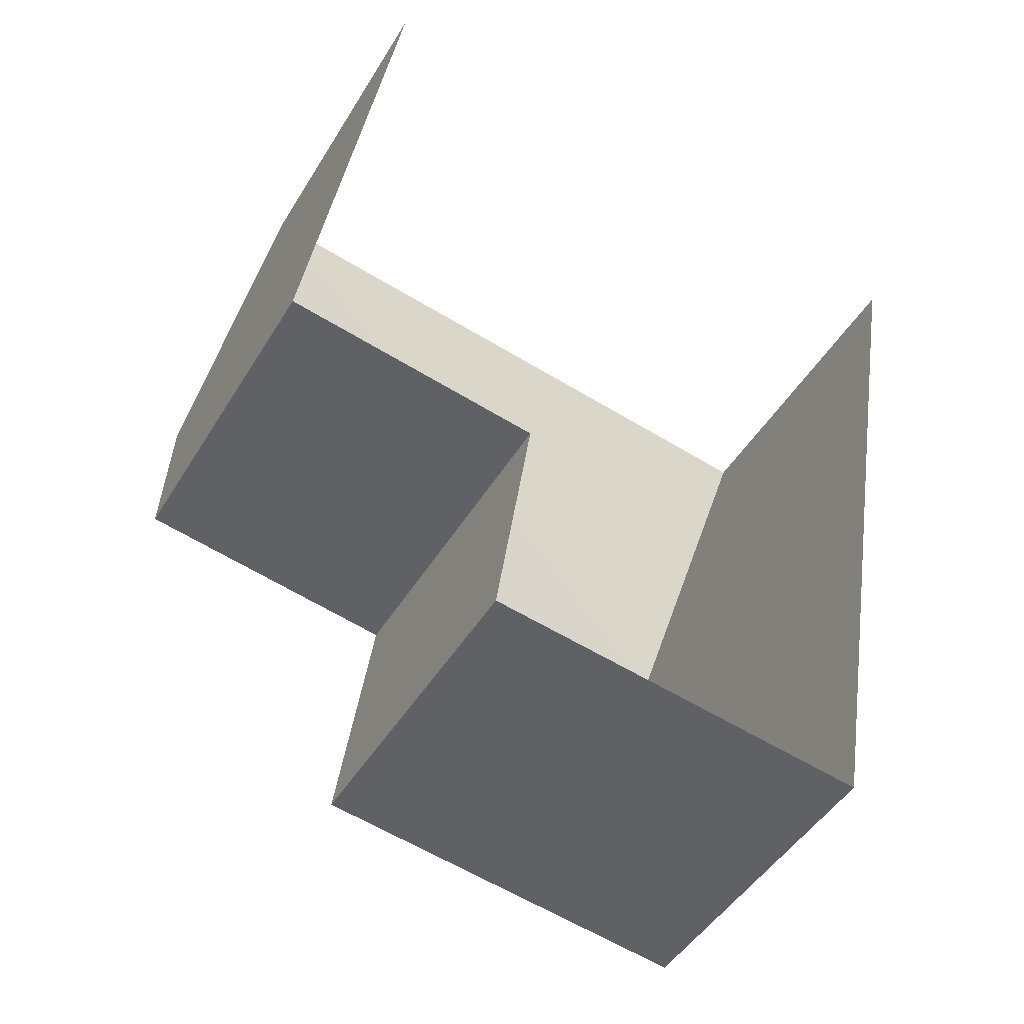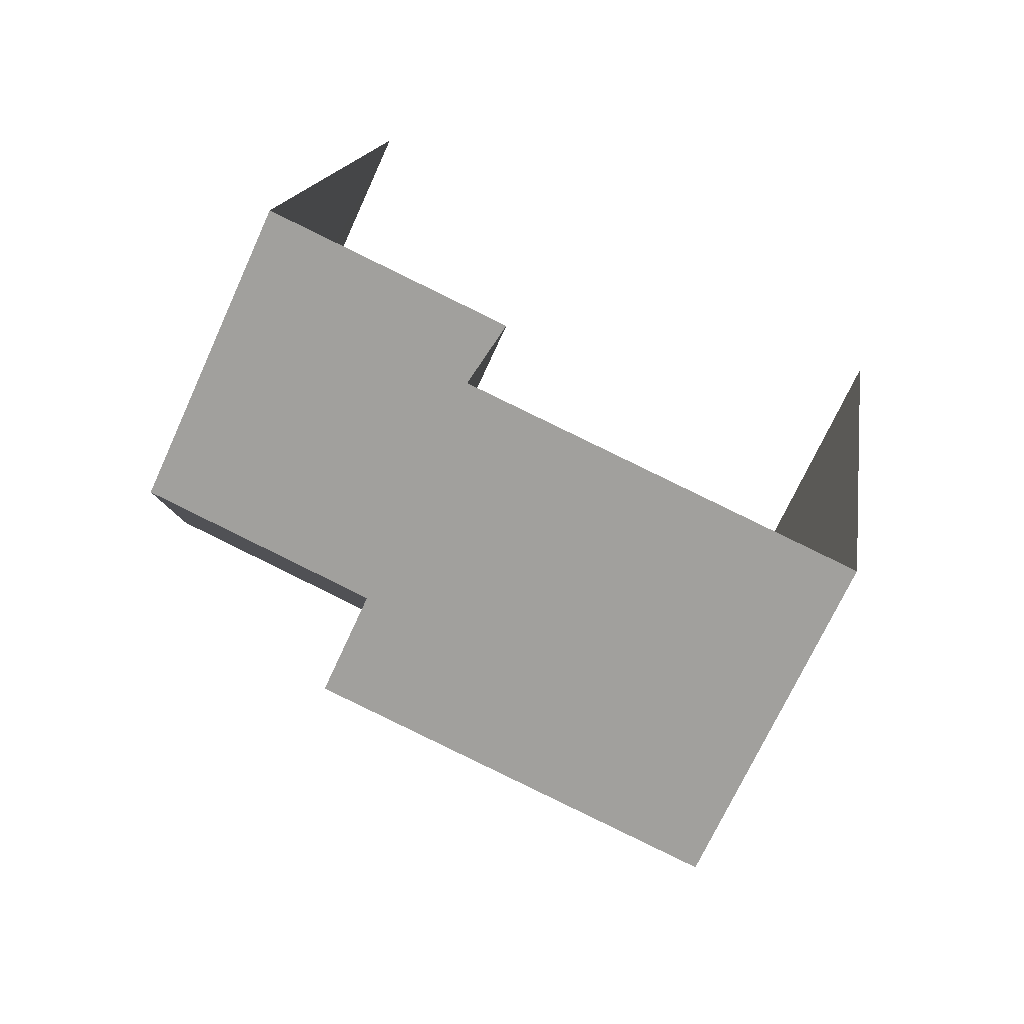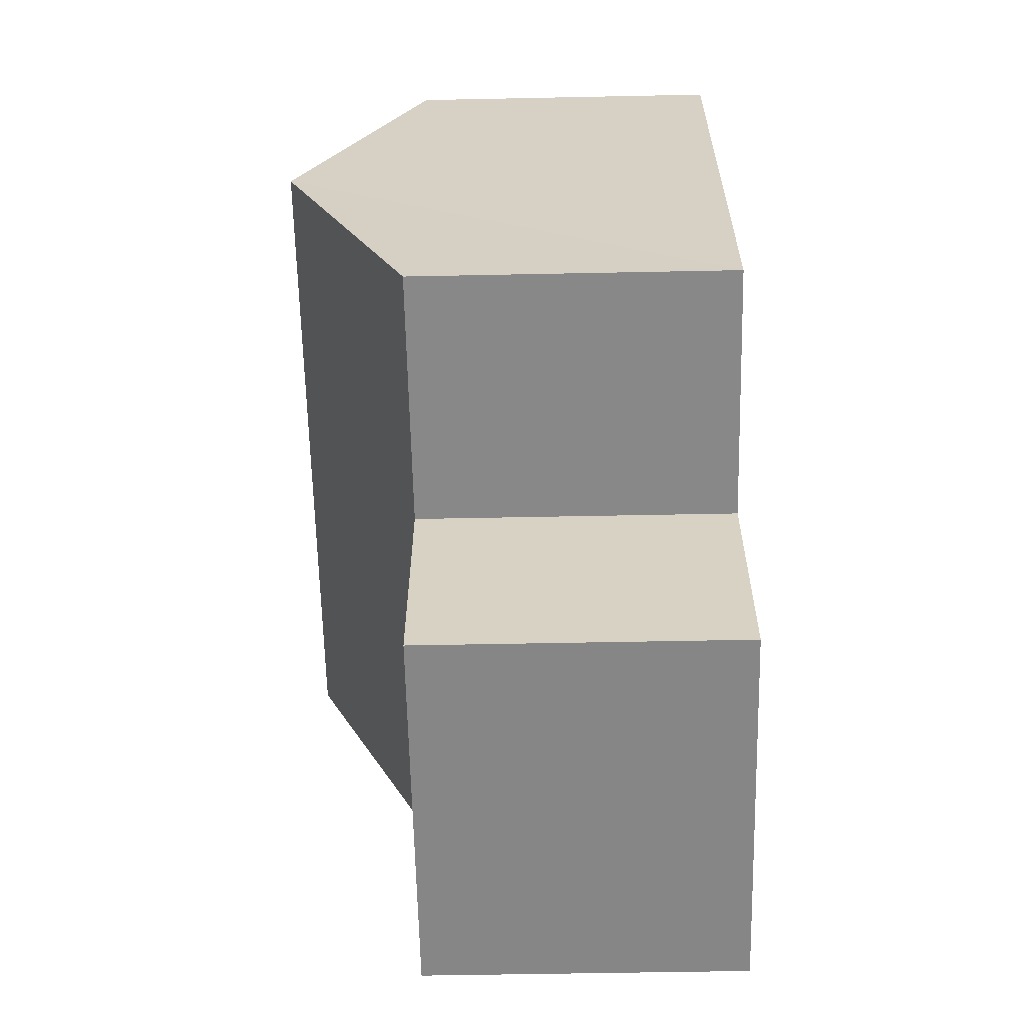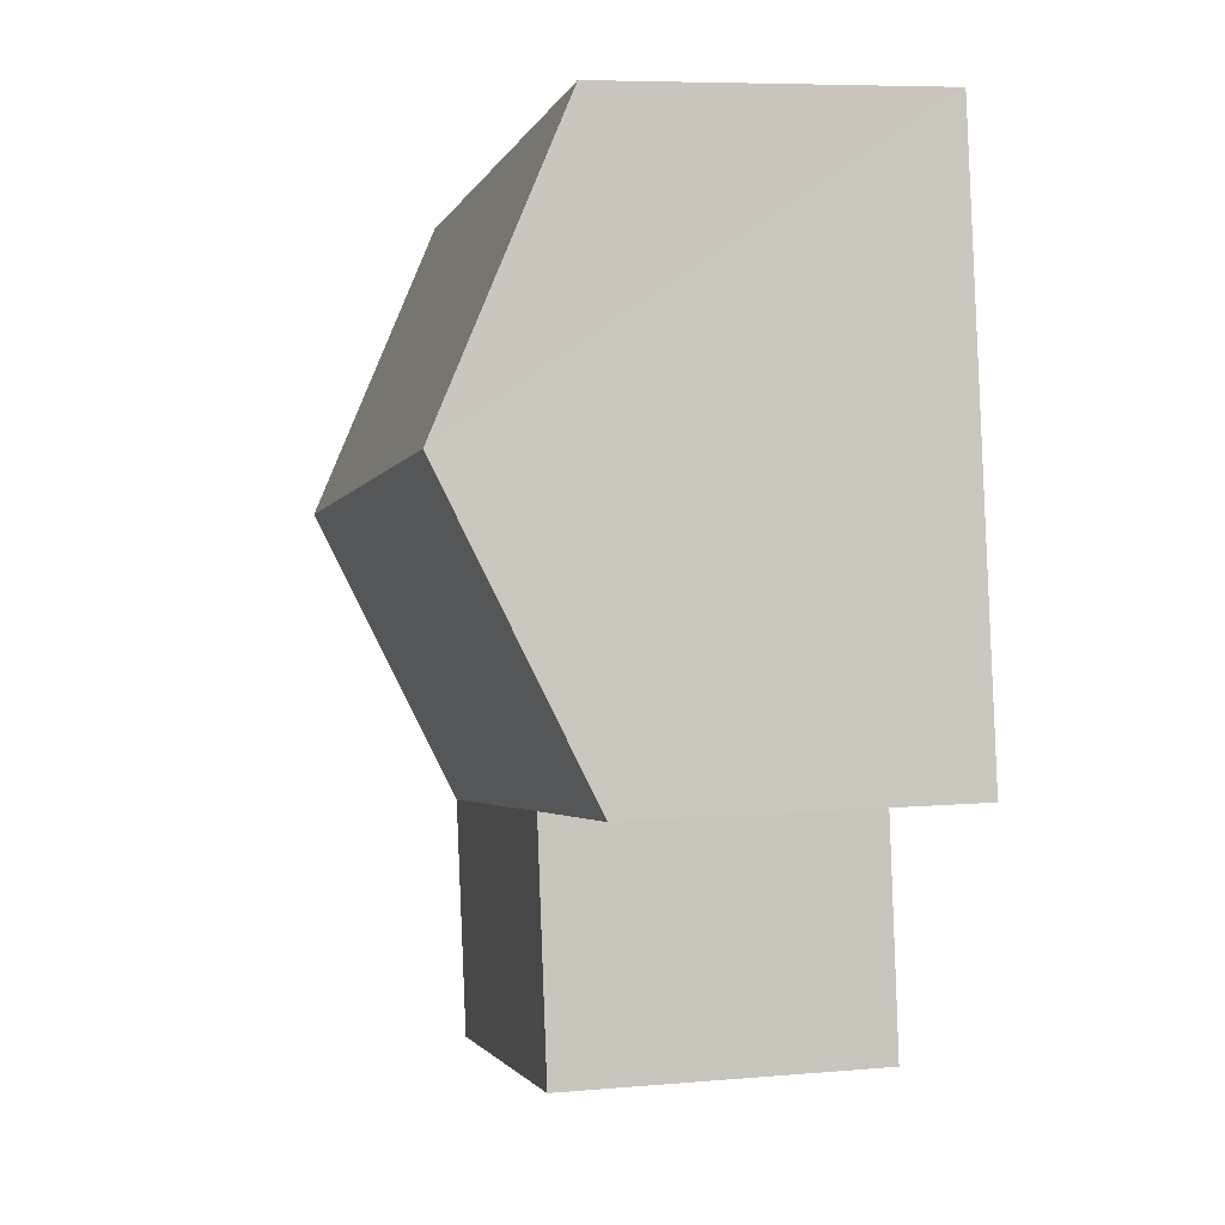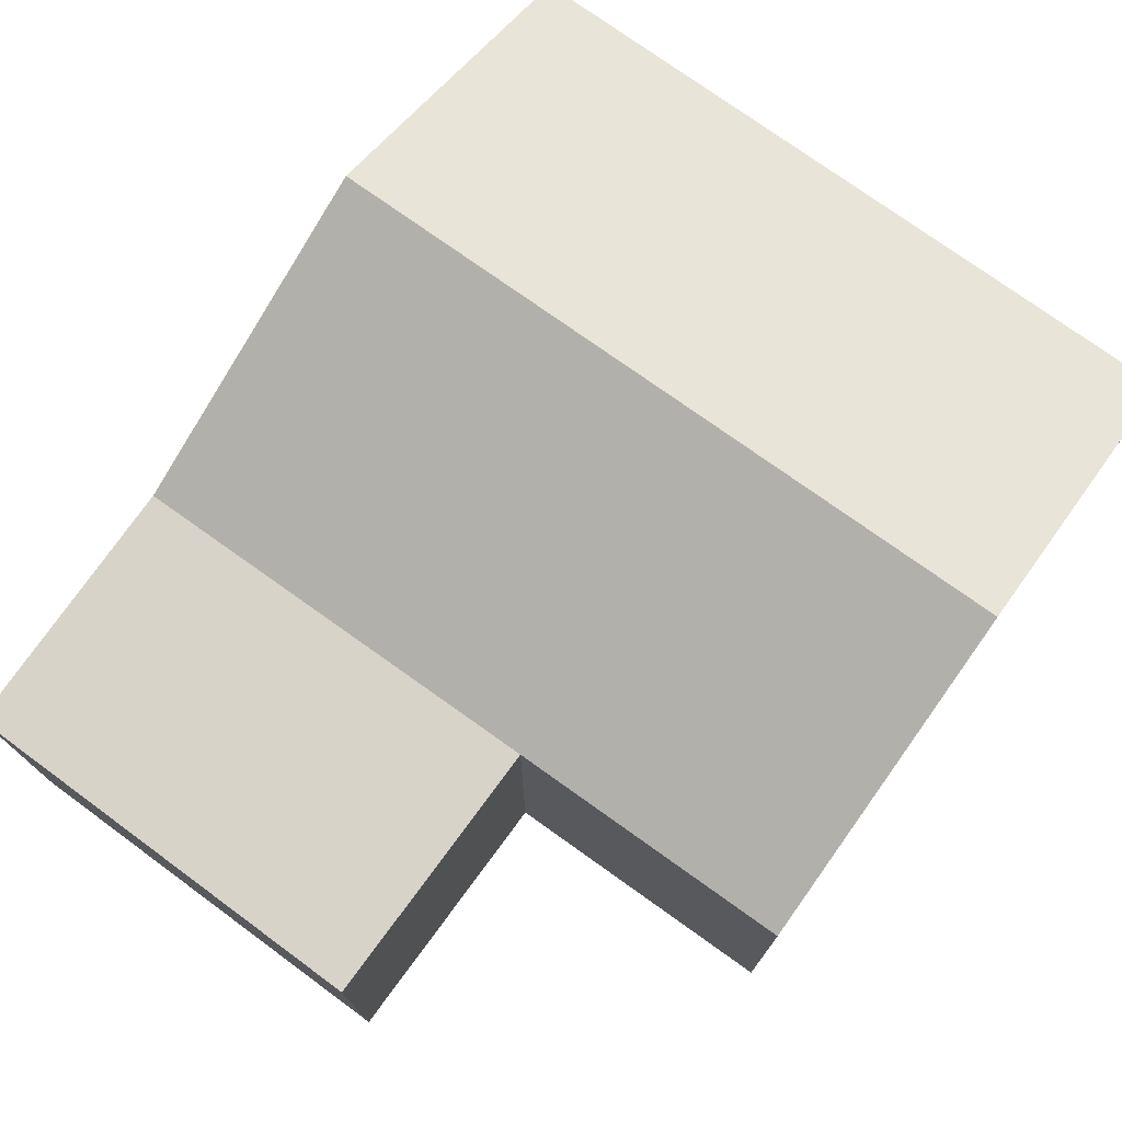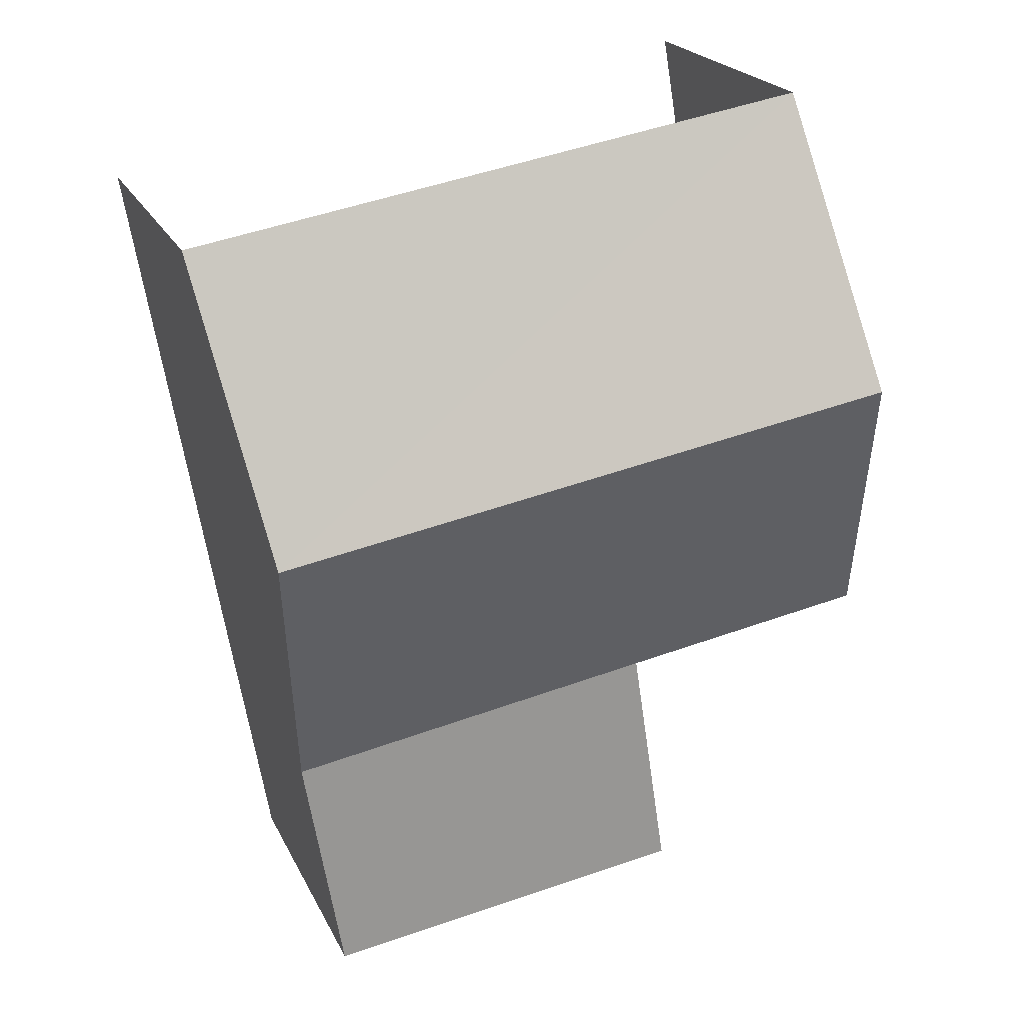
<metadata>
{"format":"obj","ext":"obj","renderer":"f3d","projection":"perspective","resolution":1024,"background":"white","views":[{"elev":-46.5,"azim":150.4,"up":"+Y"},{"elev":-69.7,"azim":155.6,"up":"+Y"},{"elev":-53.4,"azim":91.4,"up":"+Y"},{"elev":7.4,"azim":76.0,"up":"+Y"},{"elev":76.2,"azim":45.1,"up":"+Z"},{"elev":21.6,"azim":-20.0,"up":"+Y"}]}
</metadata>
<code>
v -2.236e+05 -1.278e+05 15.85
v -2.237e+05 -1.278e+05 15.85
v -2.236e+05 -1.278e+05 15.85
v -2.237e+05 -1.278e+05 15.85
v -2.237e+05 -1.278e+05 15.85
v -2.237e+05 -1.278e+05 15.85
v -2.237e+05 -1.278e+05 22.45
v -2.237e+05 -1.278e+05 22.45
v -2.237e+05 -1.278e+05 22.45
v -2.237e+05 -1.278e+05 22.45
v -2.236e+05 -1.278e+05 22.45
v -2.236e+05 -1.278e+05 25.18
v -2.237e+05 -1.278e+05 25.18
v -2.236e+05 -1.278e+05 22.45
v -2.237e+05 -1.278e+05 22.45
f 1 2 3
f 3 2 4
f 4 2 5
f 2 6 5
f 15 3 4
f 15 14 3
f 7 8 9
f 10 7 9
f 11 12 10
f 10 13 7
f 10 12 13
f 14 15 13
f 12 14 13
f 2 1 11
f 10 2 11
f 2 10 9
f 6 2 9
f 9 5 6
f 9 8 5
f 15 4 13
f 13 4 7
f 7 5 8
f 7 4 5
f 11 1 12
f 1 3 12
f 3 14 12

</code>
